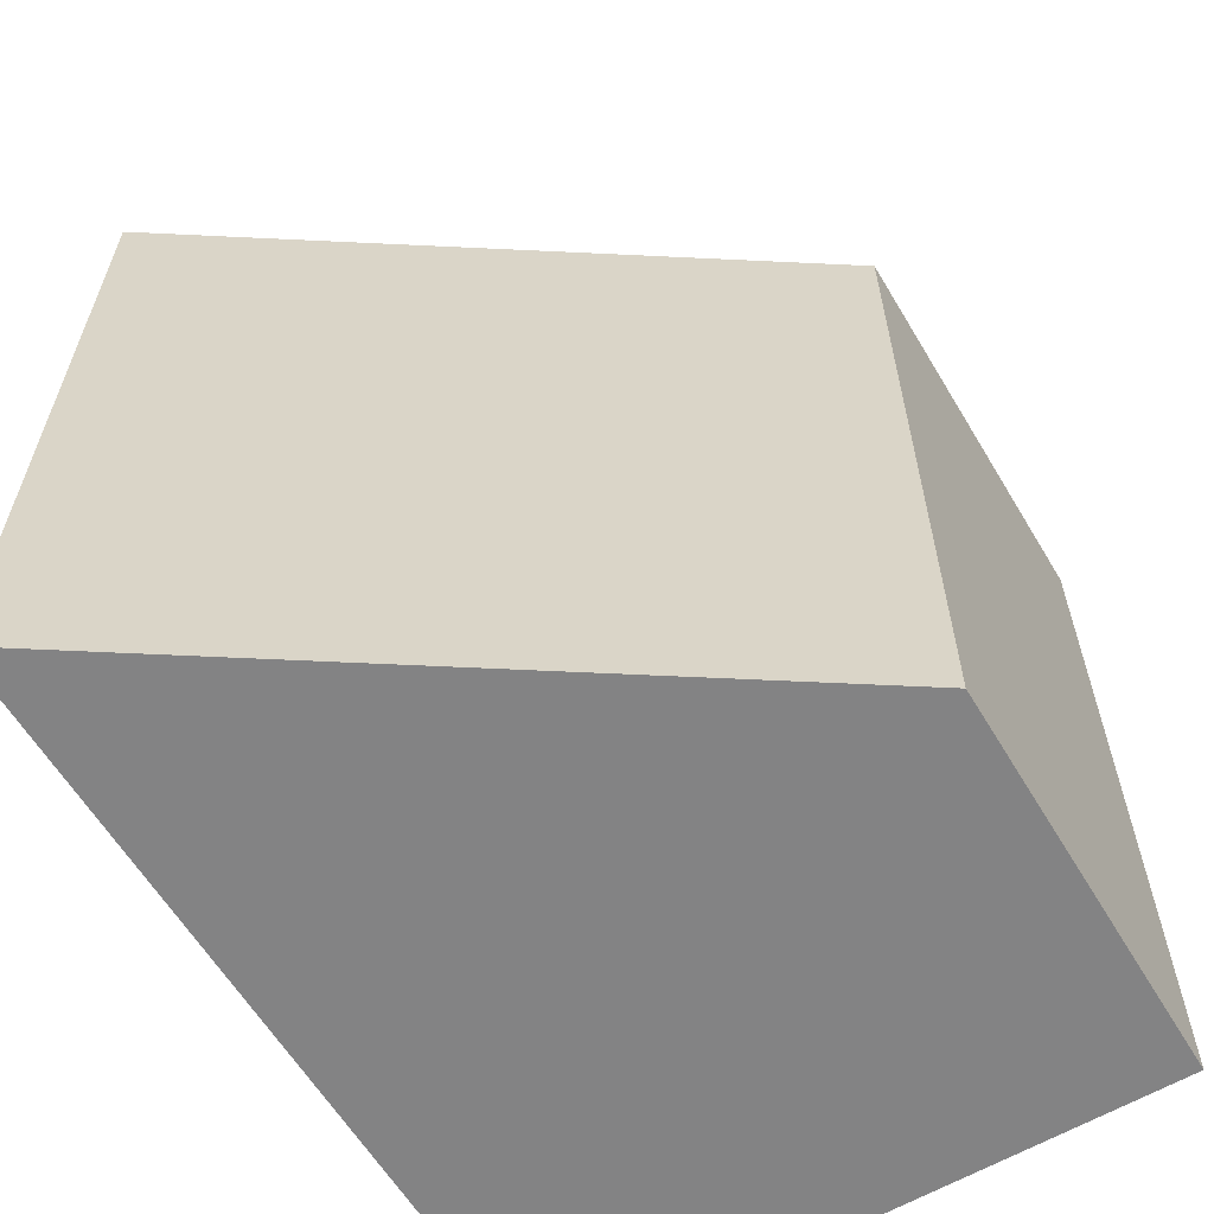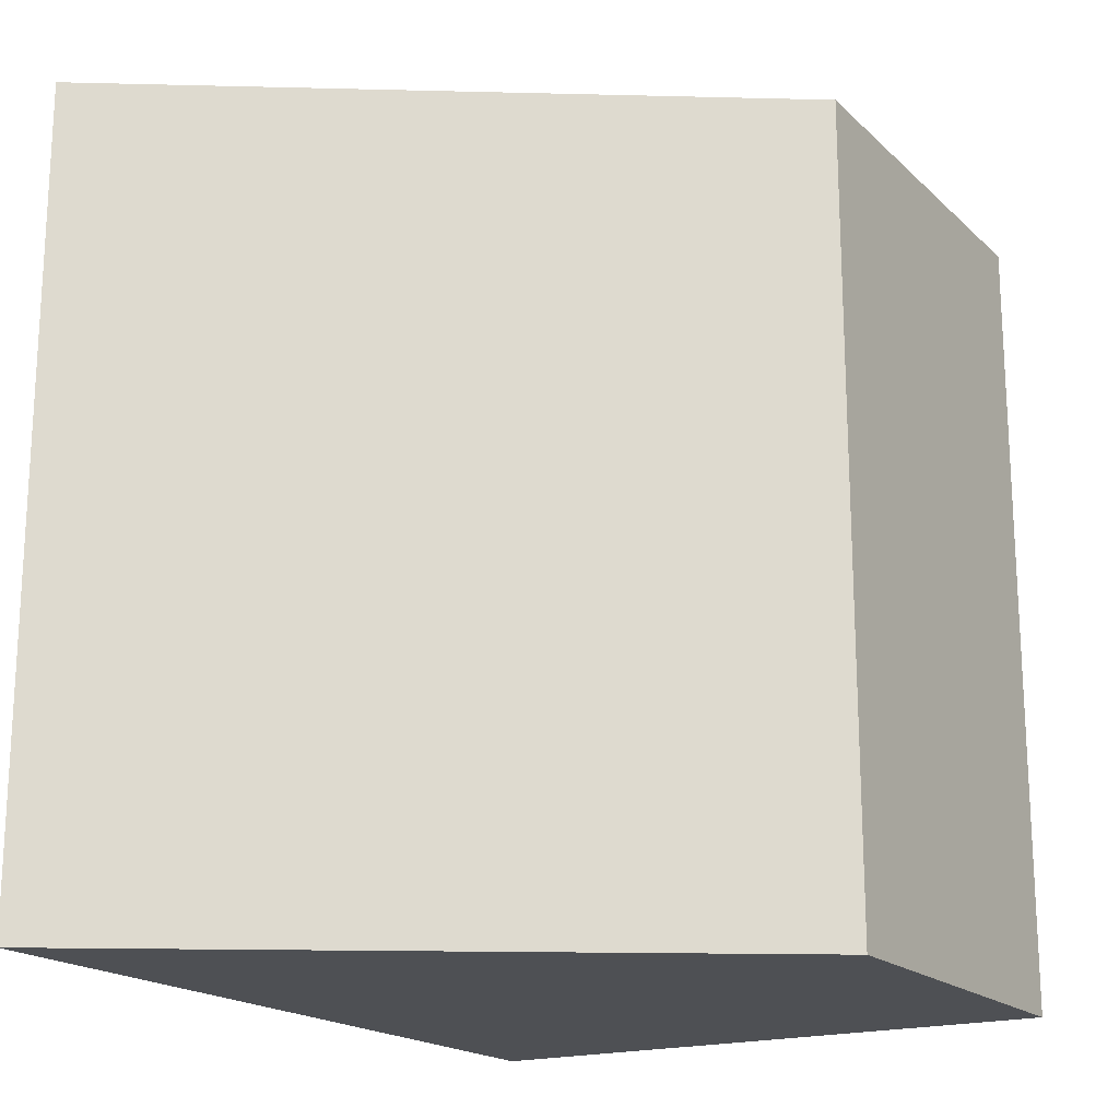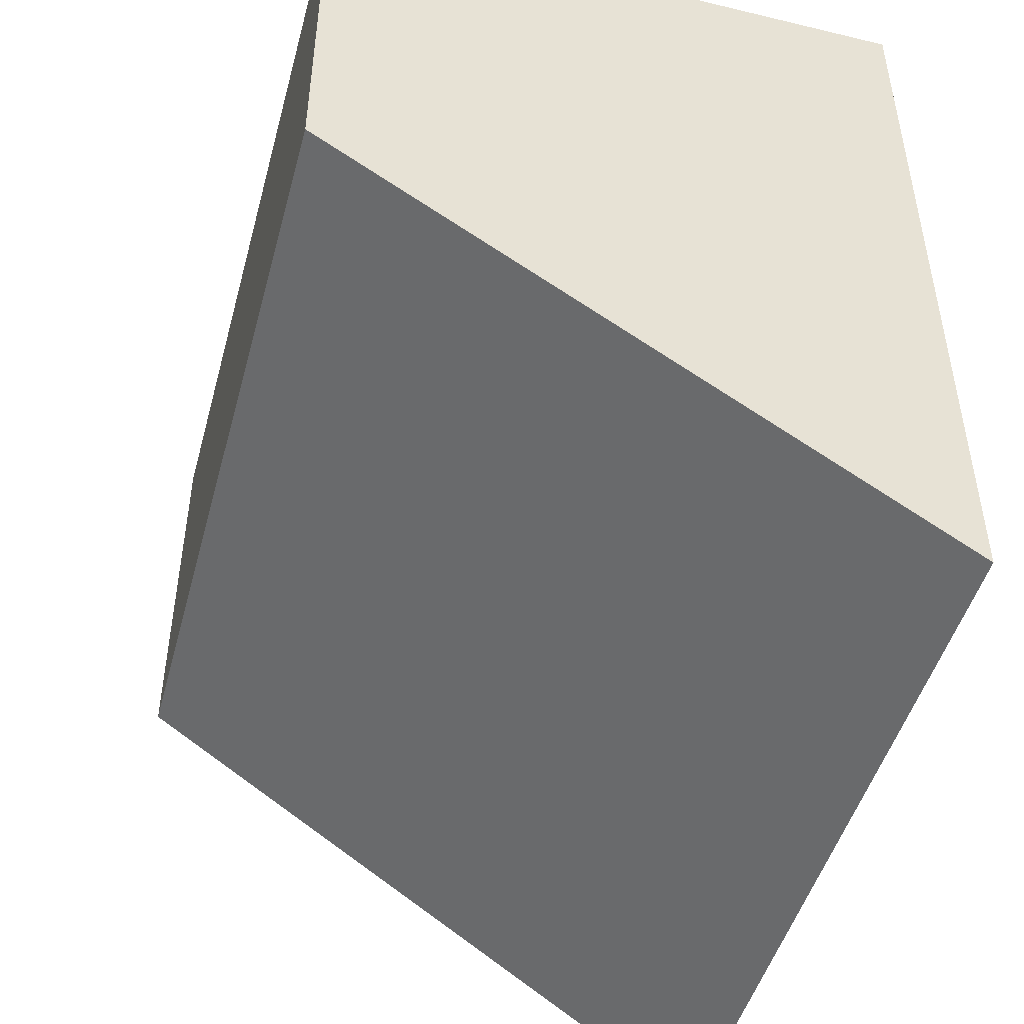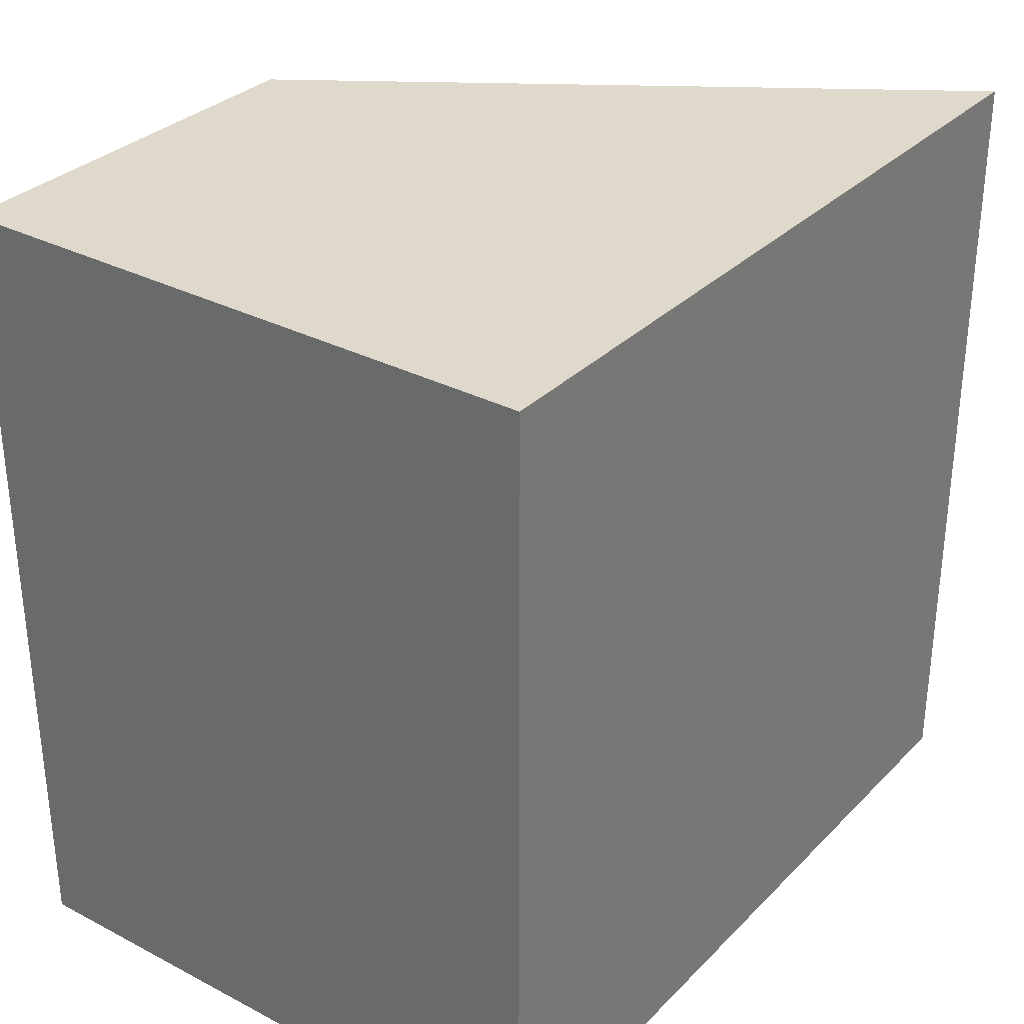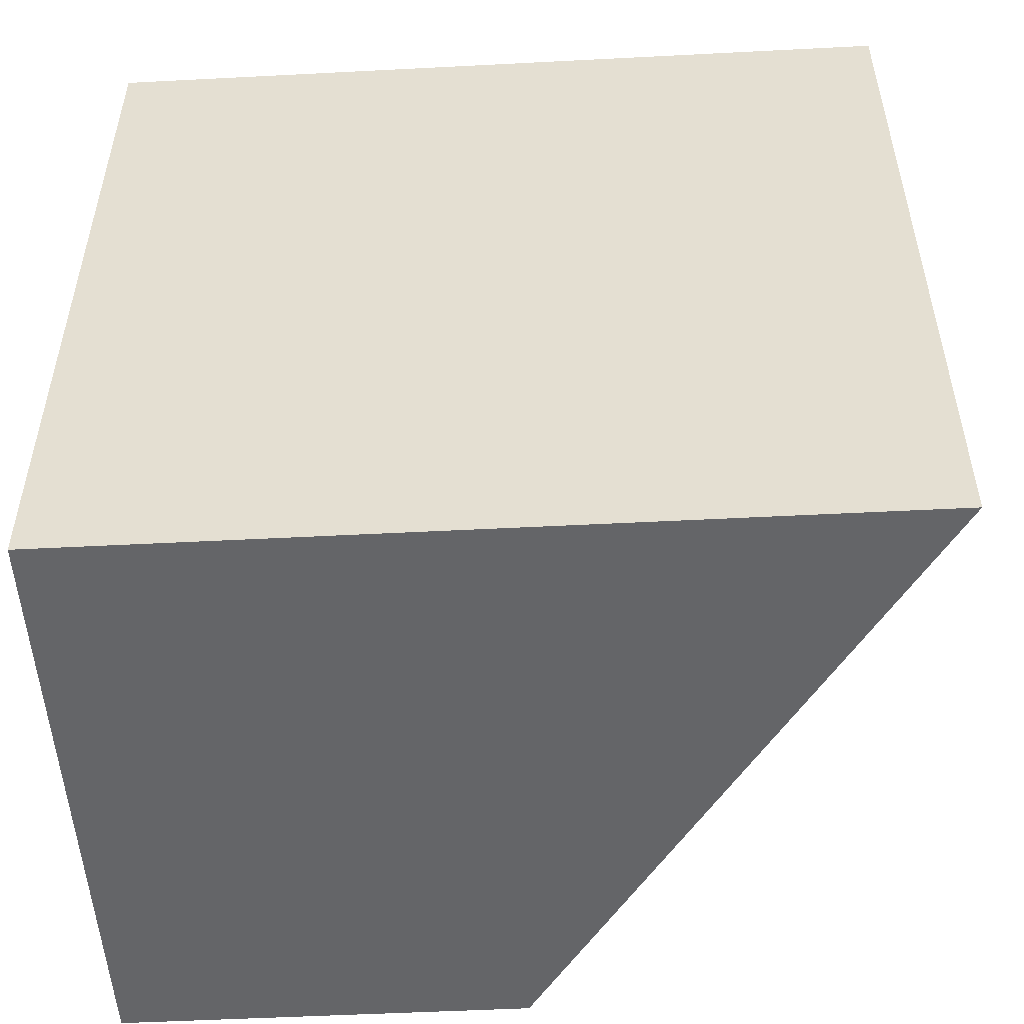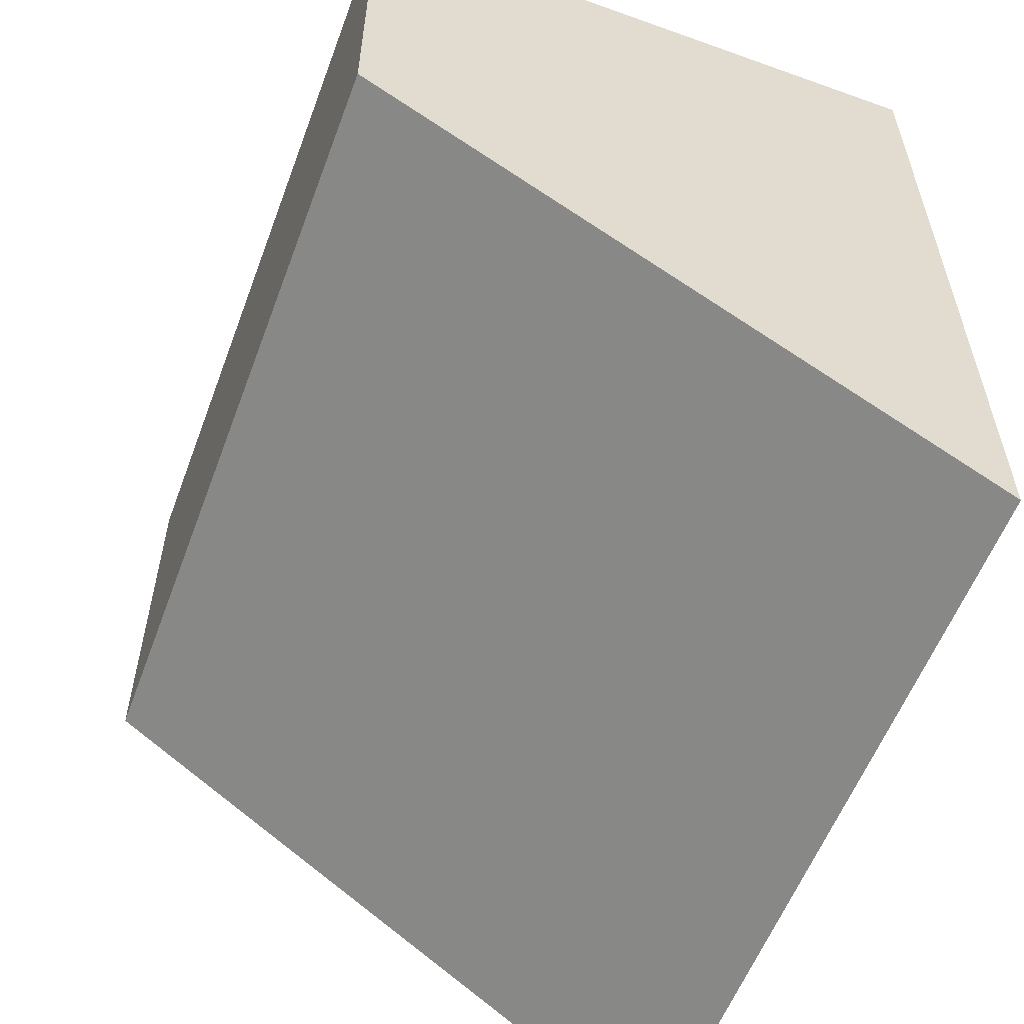
<metadata>
{"format":"obj","ext":"obj","renderer":"f3d","projection":"perspective","resolution":1024,"background":"white","views":[{"elev":-61.1,"azim":30.9,"up":"+Z"},{"elev":-18.5,"azim":31.0,"up":"+Z"},{"elev":-47.7,"azim":164.9,"up":"+Y"},{"elev":31.8,"azim":-143.8,"up":"+Z"},{"elev":-51.6,"azim":-86.8,"up":"+Z"},{"elev":-57.1,"azim":159.6,"up":"+Y"}]}
</metadata>
<code>
g historic_column_11
v -0 -0 0.4
v 0.6 0.4 0.4
v 0.6 0.4 -0.4
v -0 -0 -0.4
v -0 0.8 0.4
v 0.6 0.8 0.4
v 0.6 0.8 -0.4
v -0 0.8 -0.4
f 4 3 2 1
f 2 6 5 1
f 3 7 6 2
f 8 7 3 4
f 5 8 4 1
f 6 7 8 5

</code>
